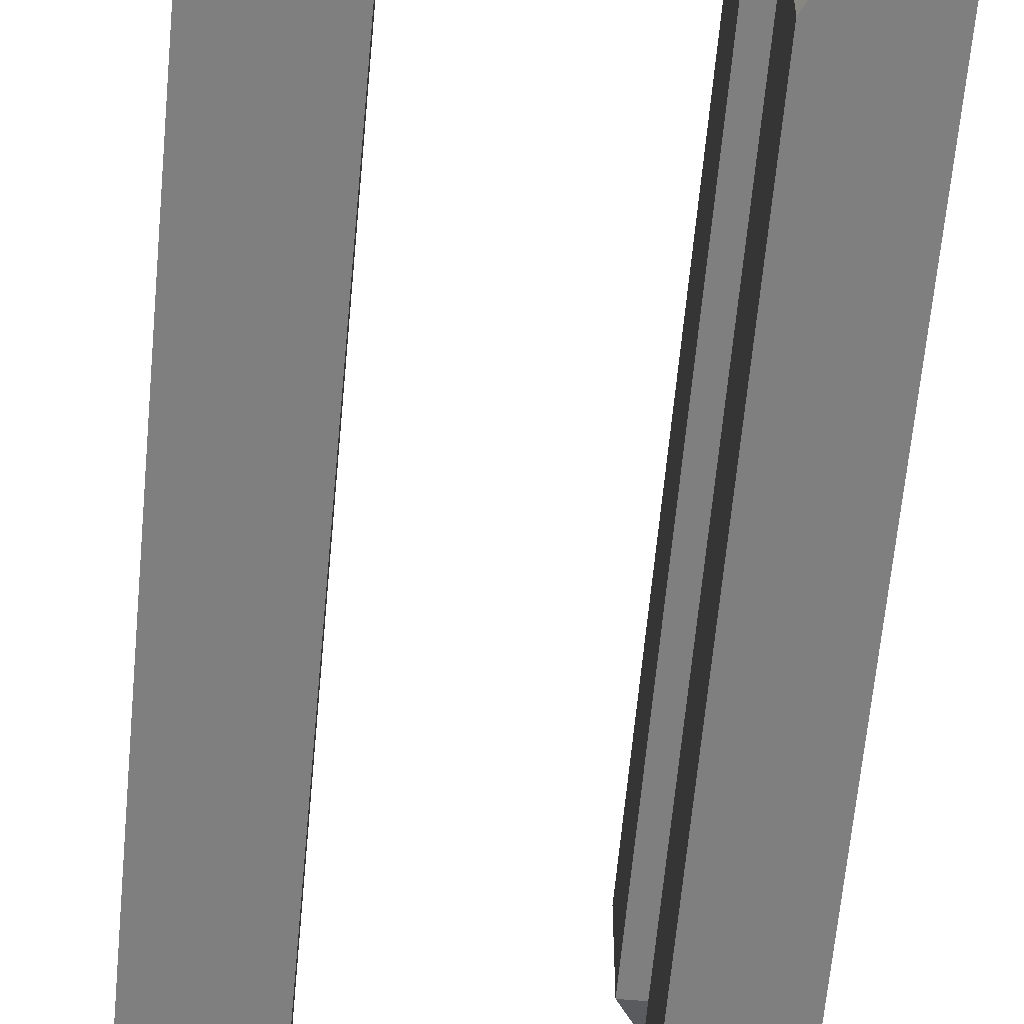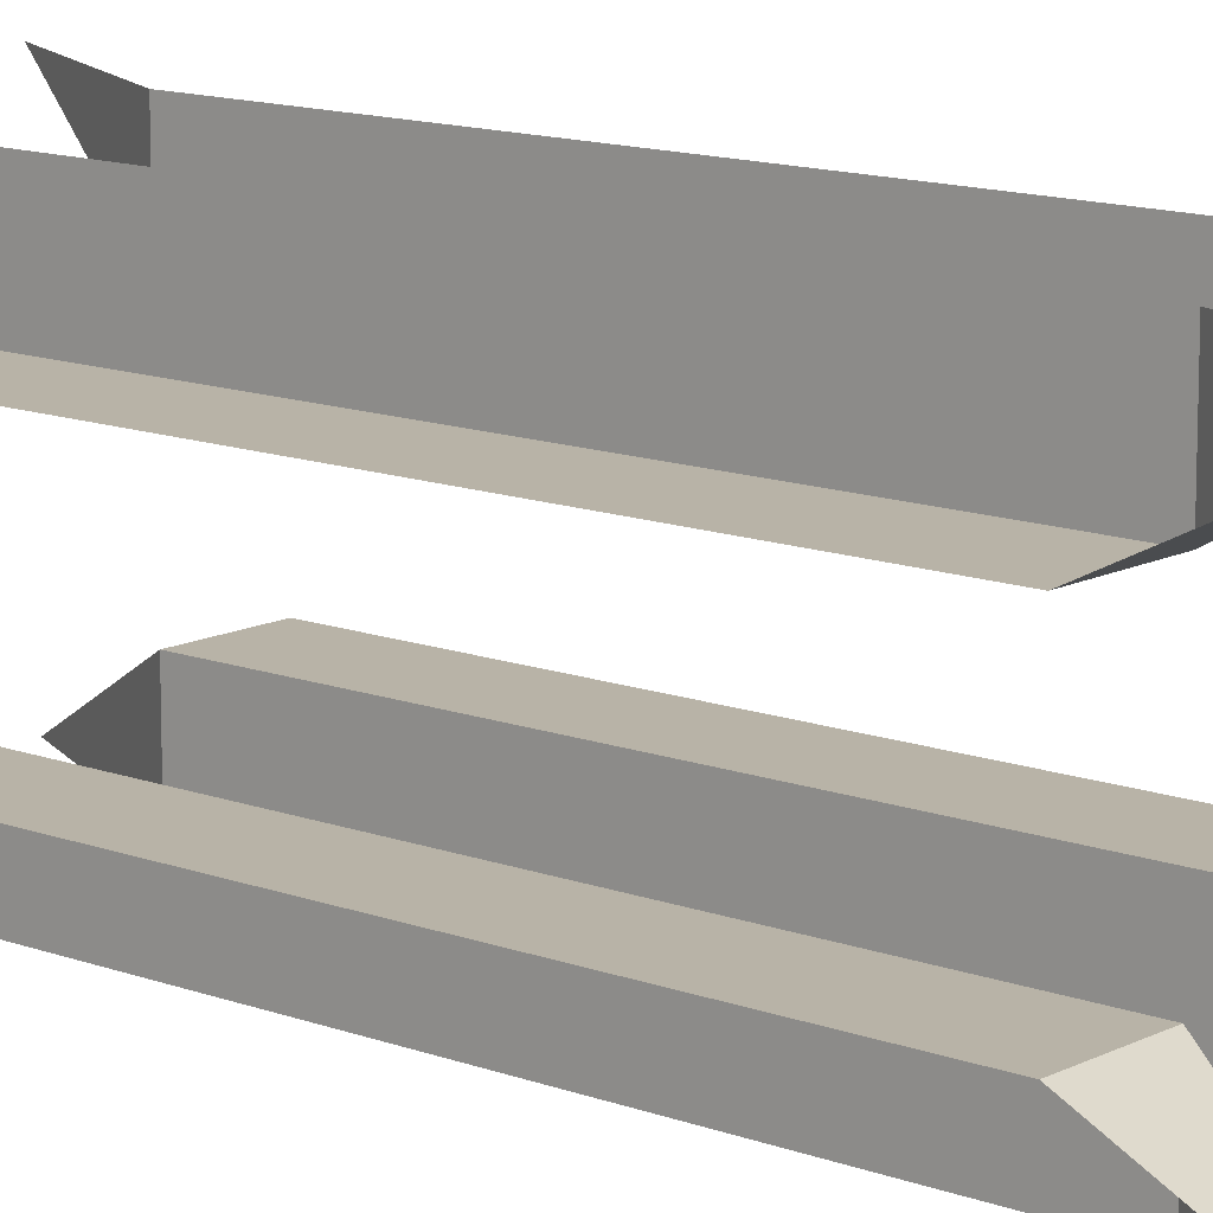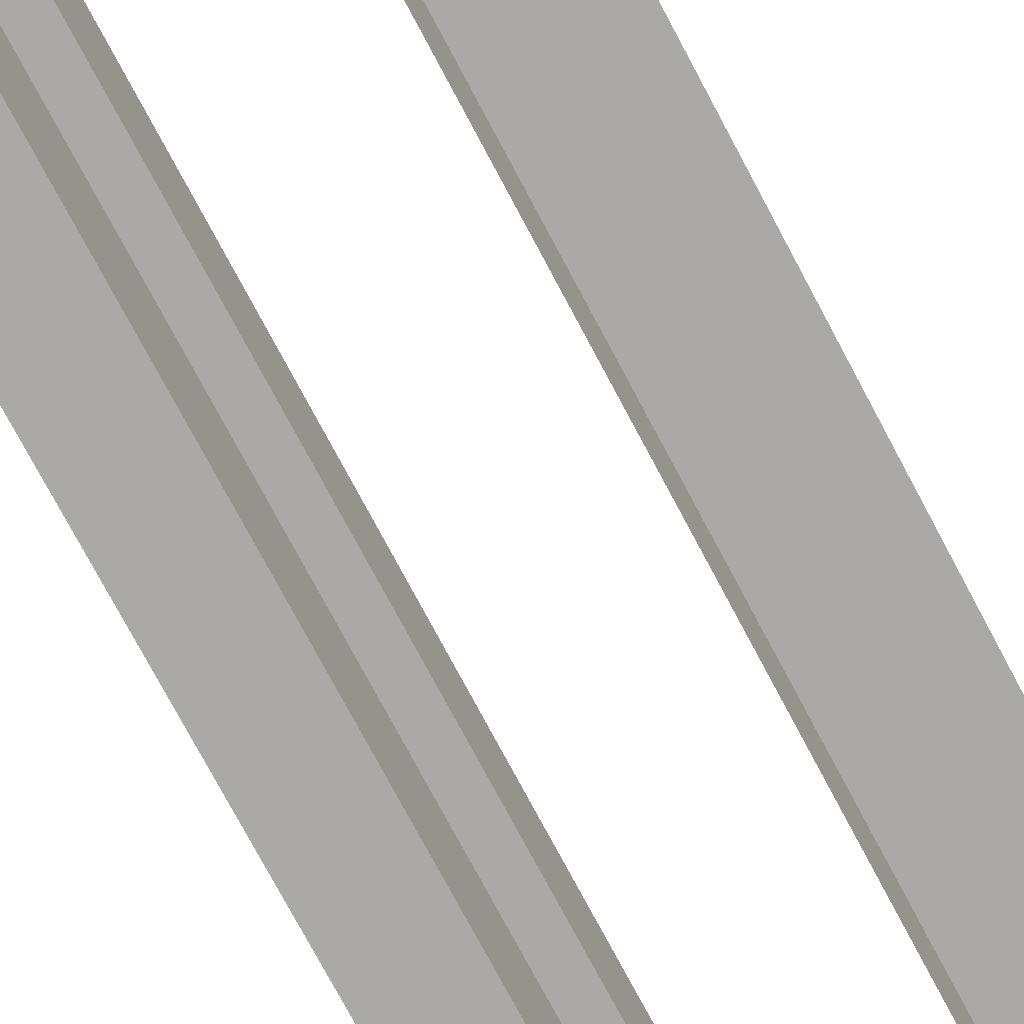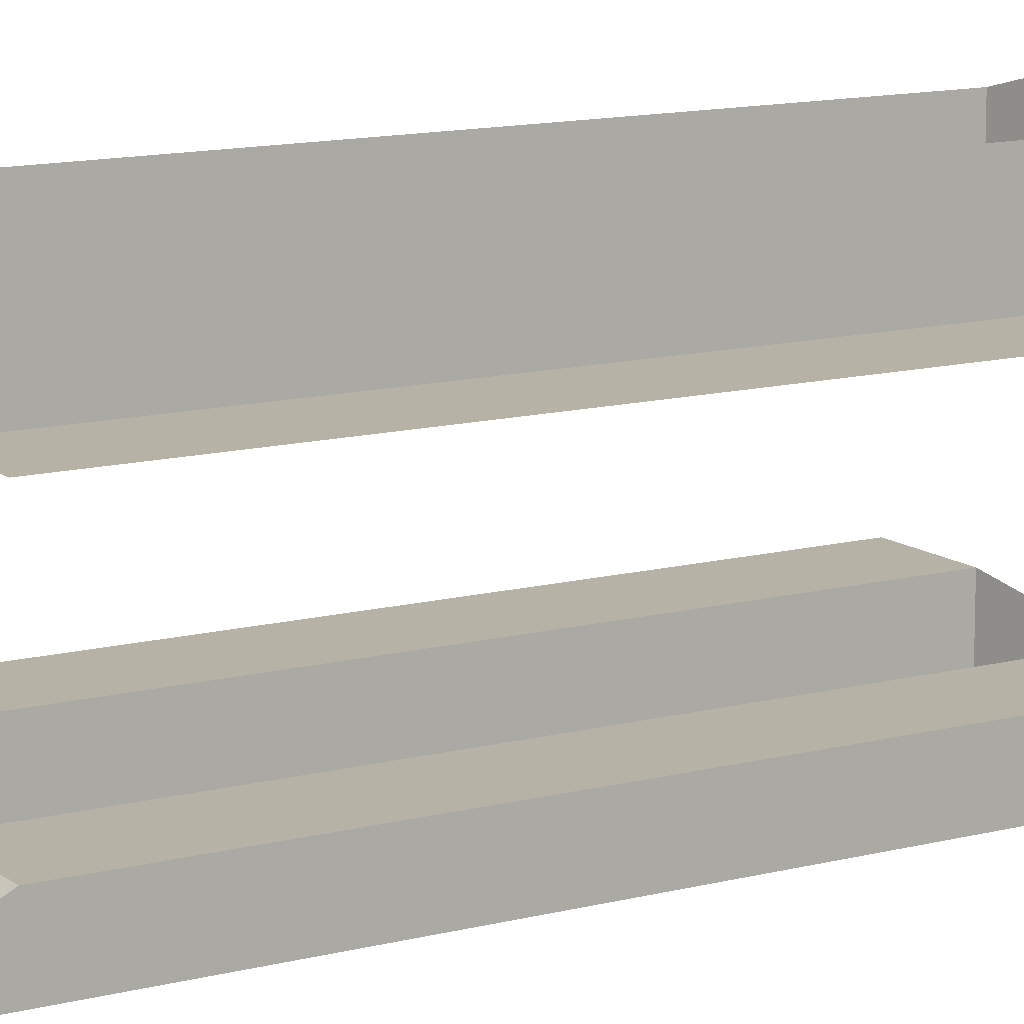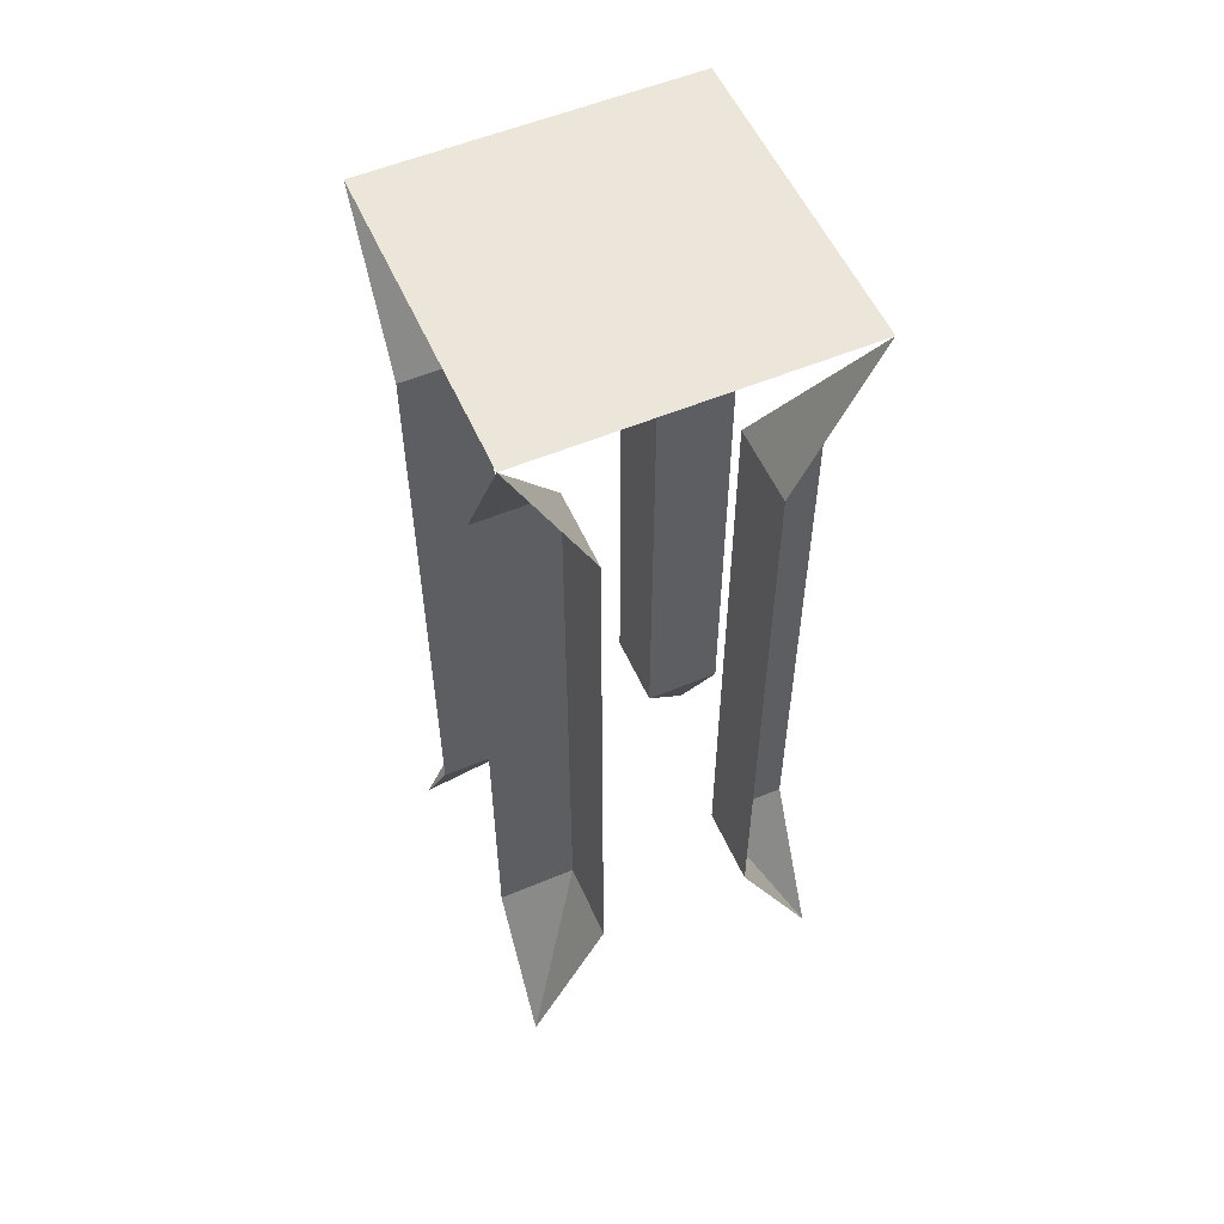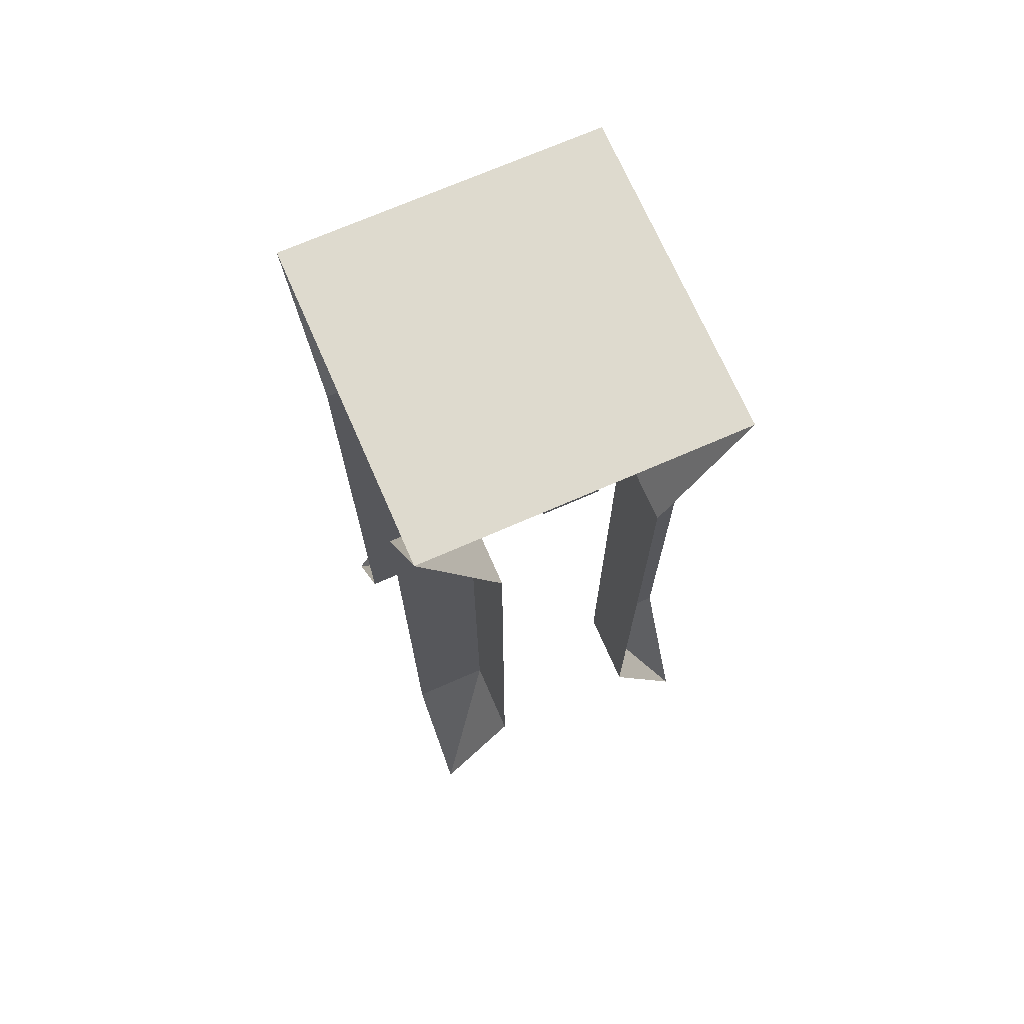
<metadata>
{"format":"obj","ext":"obj","renderer":"f3d","projection":"perspective","resolution":1024,"background":"white","views":[{"elev":-59.7,"azim":-5.1,"up":"+Z"},{"elev":12.8,"azim":130.7,"up":"+Z"},{"elev":-75.6,"azim":-152.0,"up":"+Z"},{"elev":12.4,"azim":-121.5,"up":"+Z"},{"elev":55.4,"azim":66.2,"up":"+Y"},{"elev":71.3,"azim":-113.6,"up":"+Y"}]}
</metadata>
<code>
o dungeon_003_wall_1tx_001_Cube.008
v -0.5 0 0.5
v -0.5 3 0.5
v -0.5 0 -0.5
v -0.5 3 -0.5
v 0.5 0 0.5
v 0.5 0 -0.5
v -0.25 0.5 0.5
v -0.25 2.5 0.5
v -0.25 2.5 -0.5
v -0.25 0.5 -0.5
v 0.25 0.5 -0.5
v 0.25 0.5 0.5
v 0.5 3 -0.5
v 0.5 3 0.5
v 0.25 2.5 -0.5
v 0.25 2.5 0.5
v 0.5 0.5 0.25
v 0.5 2.5 0.25
v -0.5 2.5 0.25
v -0.5 0.5 0.25
v -0.5 0.5 -0.25
v 0.5 0.5 -0.25
v -0.5 2.5 -0.25
v 0.5 2.5 -0.25
v -0.25 0.5 -0.25
v -0.25 2.5 -0.25
v 0.25 0.5 -0.25
v 0.25 2.5 -0.25
v 0.25 0.5 0.25
v 0.25 2.5 0.25
v -0.25 2.5 0.25
v -0.25 0.5 0.25
f 15 28 27 11
f 7 32 1
f 9 10 25 26
f 1 32 20
f 8 31 32 7
f 16 12 29 30
f 26 25 21 23
f 19 31 2
f 30 29 17 18
f 2 31 8
f 24 22 27 28
f 19 20 32 31
f 3 21 25
f 3 25 10
f 4 26 23
f 9 26 4
f 6 11 27
f 6 27 22
f 13 28 15
f 28 13 24
f 16 30 14
f 14 30 18
f 5 29 12
f 17 29 5
f 13 4 2 14

</code>
